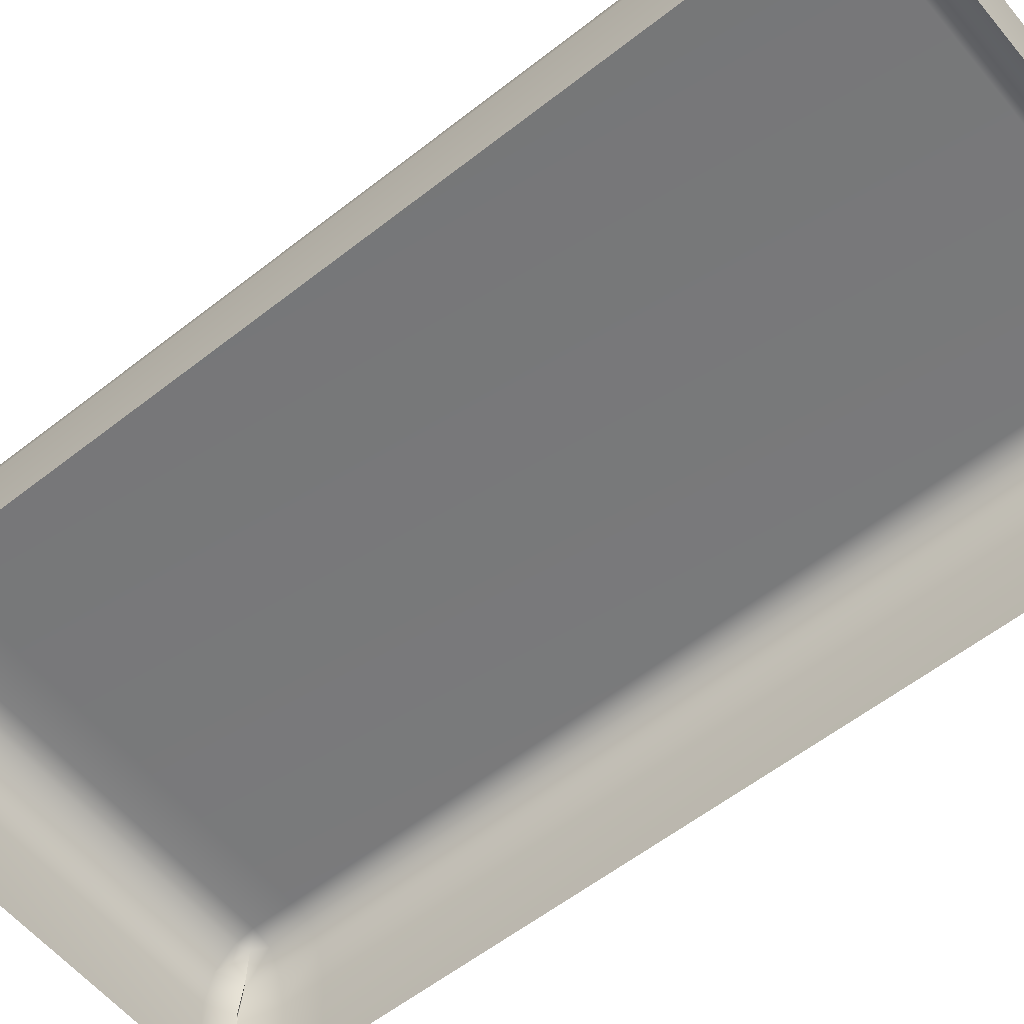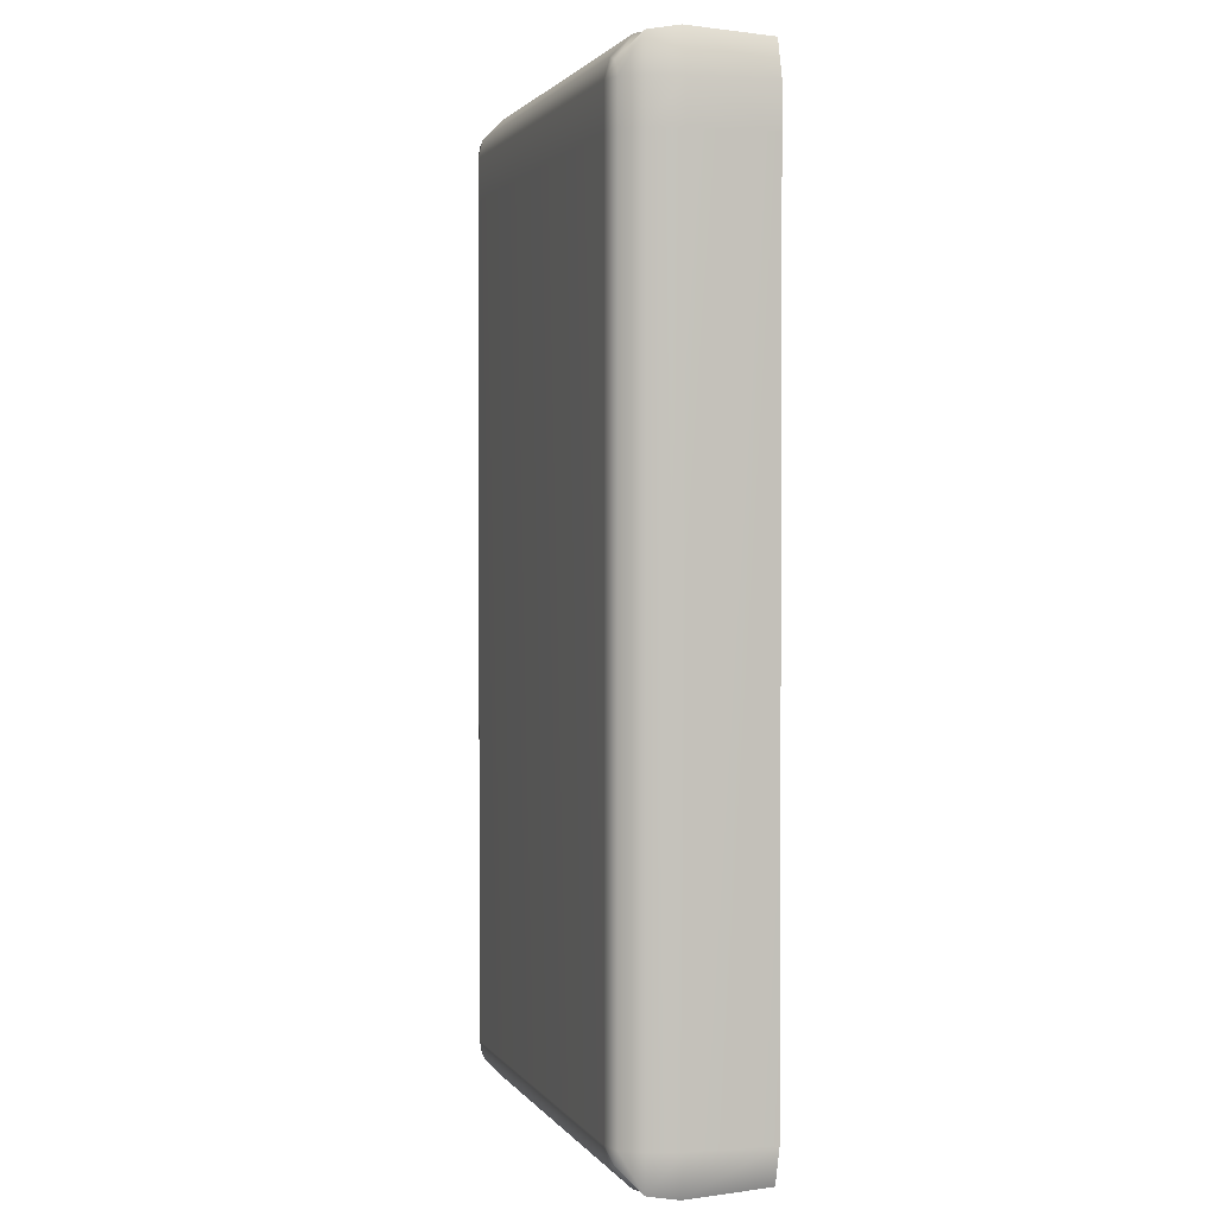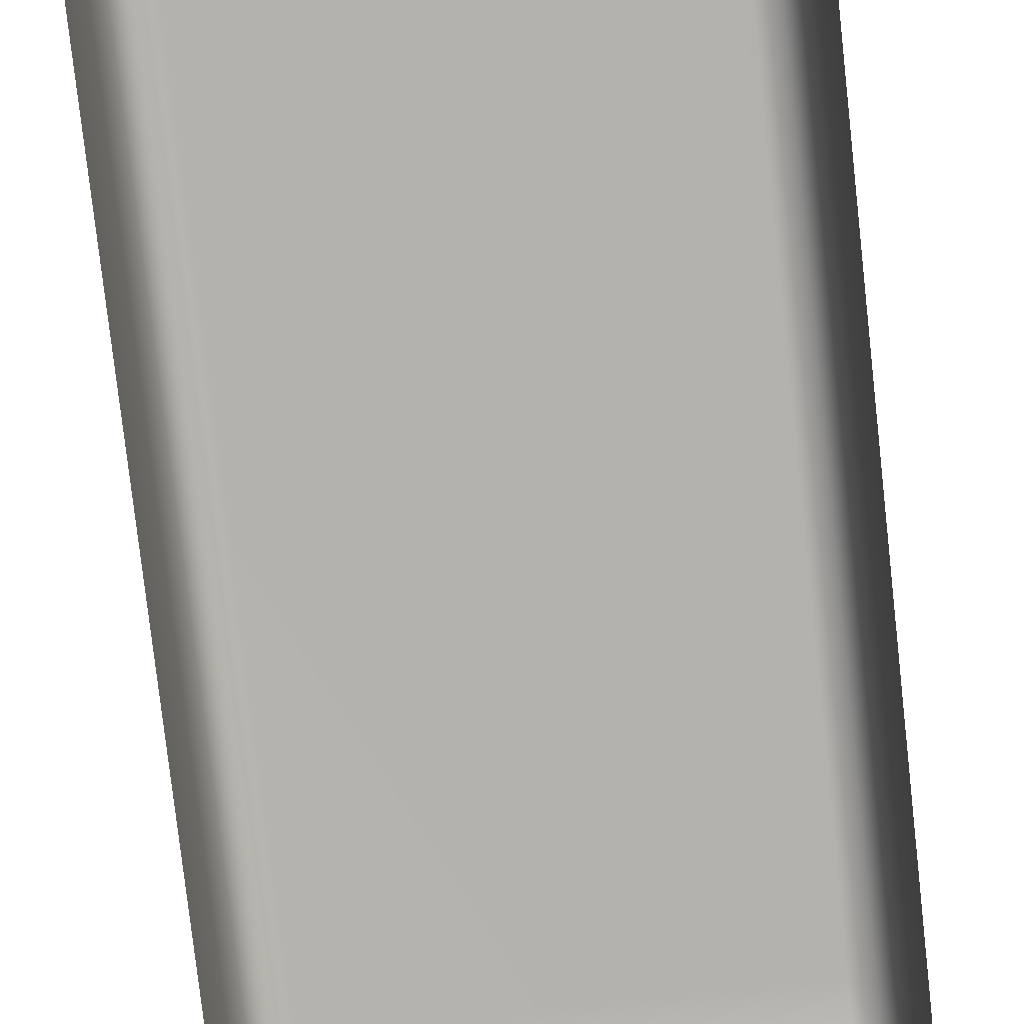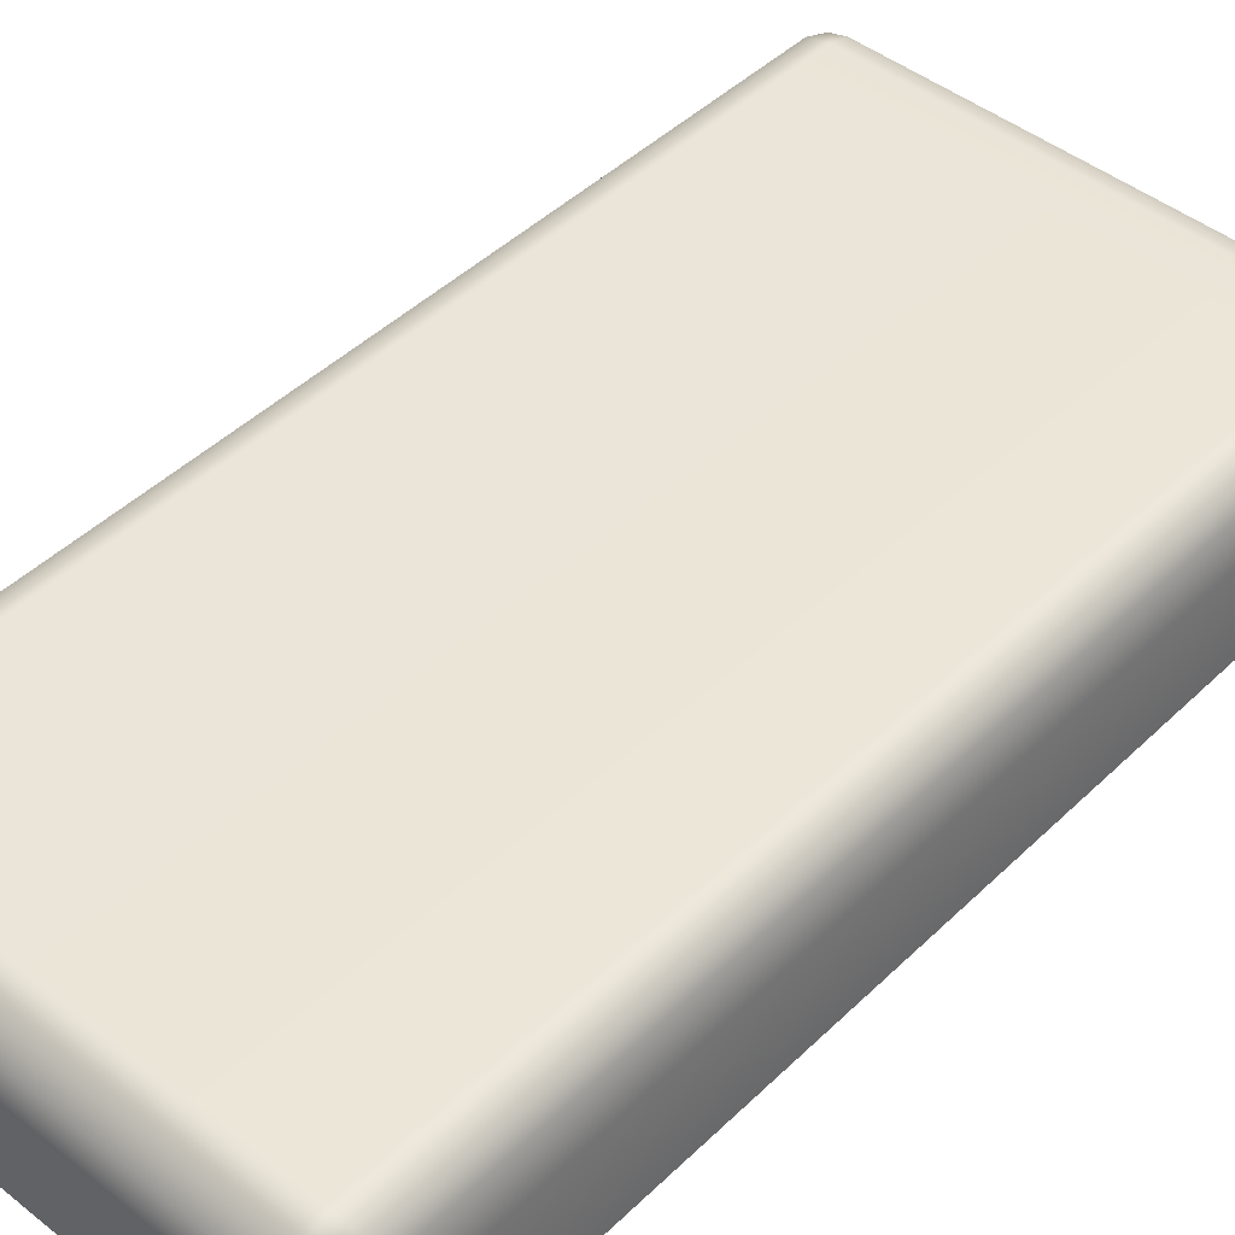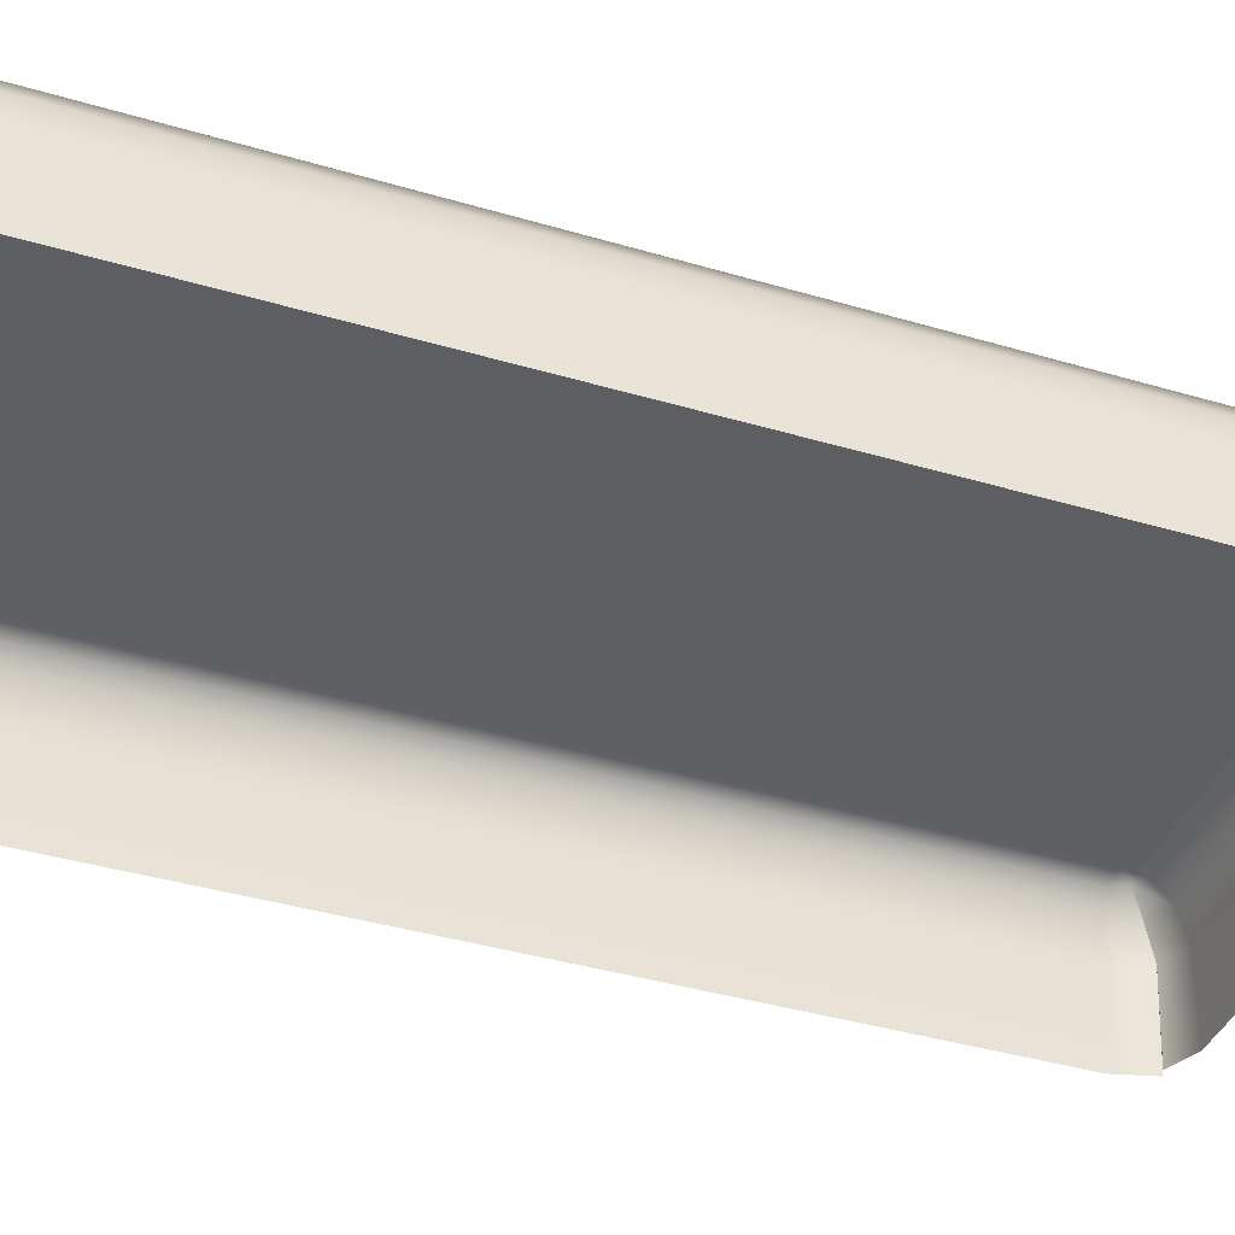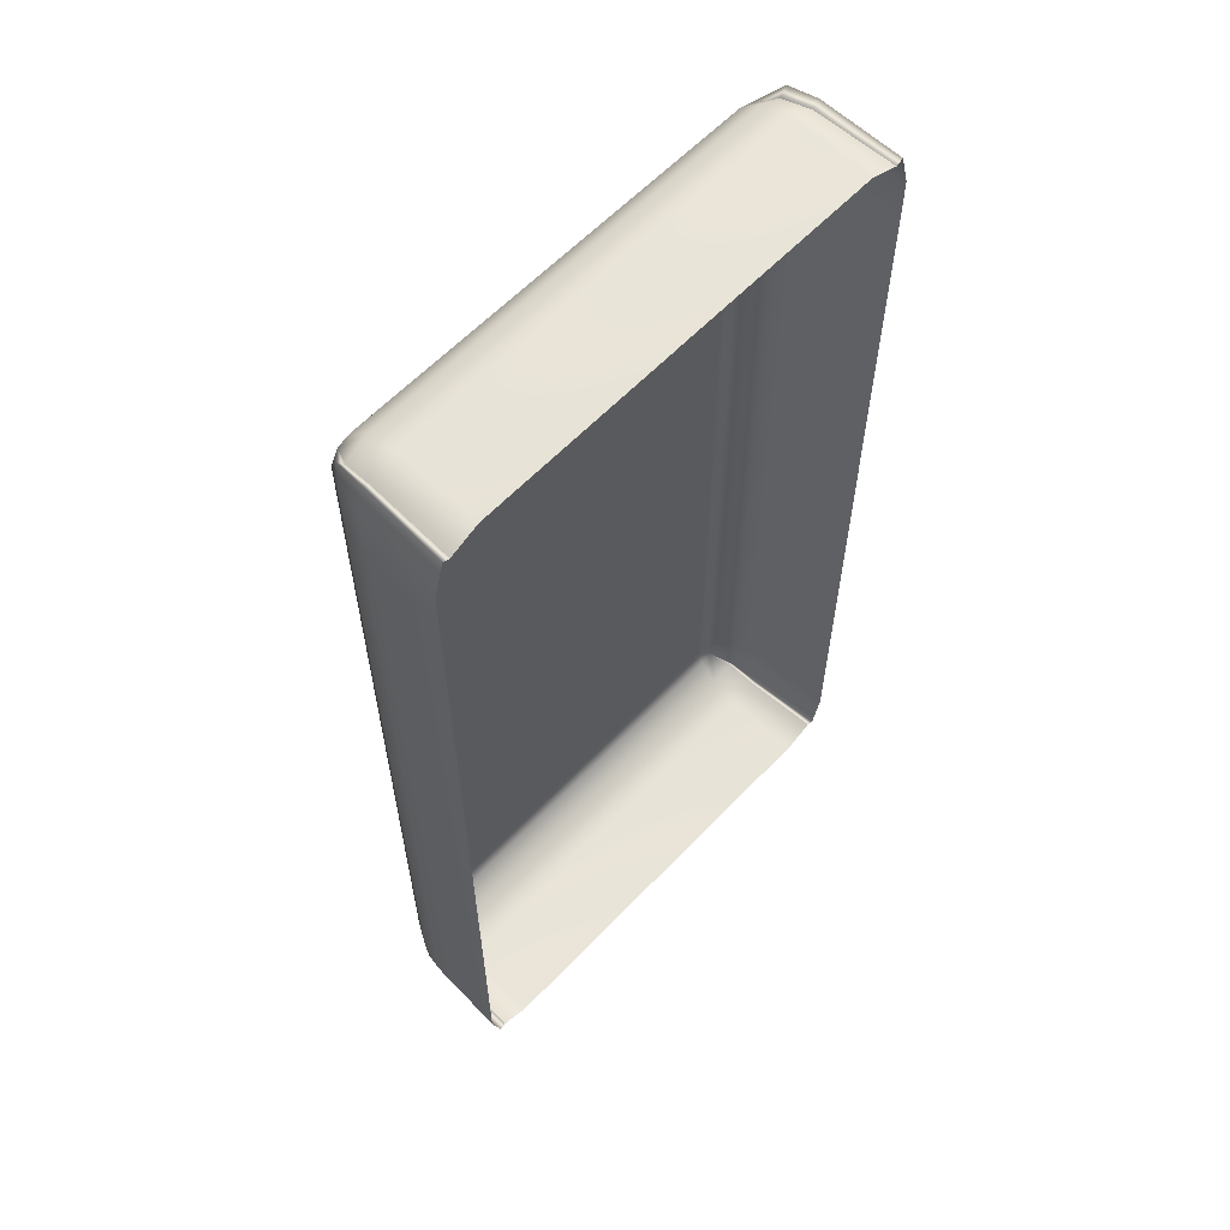
<metadata>
{"format":"obj","ext":"obj","renderer":"f3d","projection":"perspective","resolution":1024,"background":"white","views":[{"elev":-57.7,"azim":129.2,"up":"+Y"},{"elev":1.8,"azim":-107.4,"up":"+Z"},{"elev":-79.8,"azim":-173.6,"up":"+Y"},{"elev":45.5,"azim":-137.7,"up":"+Y"},{"elev":-38.9,"azim":69.5,"up":"+Y"},{"elev":60.7,"azim":-46.6,"up":"+Z"}]}
</metadata>
<code>
v -78.66 20.53 150.6
v -76.75 56.6 150.6
v -71.18 63.13 143.5
v -67.03 63.13 145
v -67.03 56.6 151.5
v -67.03 20.53 153.5
v -73.75 63.13 138.8
v -77.58 56.6 138.8
v -81.9 20.53 138.8
v -67.03 64.83 138.8
v 76.75 56.6 150.6
v 71.18 63.13 143.5
v 73.75 63.13 138.8
v 77.58 56.6 138.8
v 81.9 20.53 138.8
v 78.66 20.53 150.6
v 67.03 56.6 151.5
v 67.03 63.13 145
v 67.03 20.53 153.5
v 67.03 64.83 138.8
v -74.49 56.6 147.5
v -76.4 20.53 149.4
v 74.49 56.6 147.5
v 76.4 20.53 149.4
v 80.42 46.8 138.8
v 77.7 46.8 152.3
v 75.45 46.8 150.1
v 67.03 46.8 154.2
v -67.03 46.8 154.2
v -75.45 46.8 150.1
v -77.7 46.8 152.3
v -80.42 46.8 138.8
v -78.66 20.53 -154.6
v -76.75 56.6 -154.6
v -71.18 63.13 -147.4
v -67.03 63.13 -148.9
v -67.03 56.6 -155.5
v -67.03 20.53 -157.4
v -73.75 63.13 -142.7
v -77.58 56.6 -142.7
v -81.9 20.53 -142.7
v -67.03 64.83 -142.7
v 76.75 56.6 -154.6
v 71.18 63.13 -147.4
v 73.75 63.13 -142.7
v 77.58 56.6 -142.7
v 81.9 20.53 -142.7
v 78.66 20.53 -154.6
v 67.03 56.6 -155.5
v 67.03 63.13 -148.9
v 67.03 20.53 -157.4
v 67.03 64.83 -142.7
v -74.49 56.6 -151.4
v -76.4 20.53 -153.4
v 74.49 56.6 -151.4
v 76.4 20.53 -153.4
v 80.42 46.8 -142.7
v 77.7 46.8 -156.2
v 75.45 46.8 -154.1
v 67.03 46.8 -158.1
v -67.03 46.8 -158.1
v -75.45 46.8 -154.1
v -77.7 46.8 -156.2
v -80.42 46.8 -142.7
v 81.9 20.53 125.2
v 80.42 46.8 125.2
v 77.58 56.6 125.2
v 73.75 63.13 125.2
v 67.03 64.83 125.2
v -67.03 64.83 125.2
v -73.75 63.13 125.2
v -77.58 56.6 125.2
v -80.42 46.8 125.2
v -81.9 20.53 125.2
f 2 3 7 8
f 32 31 2 8
f 3 21 5 4
f 21 30 29 5
f 3 4 10 7
f 11 14 13 12
f 25 14 11 26
f 12 23 11
f 26 11 23 27
f 12 13 20 18
f 4 5 17 18
f 5 29 28 17
f 10 4 18 20
f 3 2 21
f 31 30 21 2
f 12 18 17 23
f 27 23 17 28
f 15 25 26 16
f 16 26 27 24
f 24 27 28 19
f 29 6 19 28
f 30 22 6 29
f 1 22 30 31
f 9 1 31 32
f 25 15 65 66
f 14 25 66 67
f 13 14 67 68
f 20 13 68 69
f 10 20 69 70
f 7 10 70 71
f 8 7 71 72
f 32 8 72 73
f 74 9 32 73
f 34 40 39 35
f 64 40 34 63
f 35 36 37 53
f 53 37 61 62
f 35 39 42 36
f 43 44 45 46
f 57 58 43 46
f 44 43 55
f 58 59 55 43
f 44 50 52 45
f 37 36 50 49
f 61 37 49 60
f 36 42 52 50
f 35 53 34
f 63 34 53 62
f 44 55 49 50
f 59 60 49 55
f 47 48 58 57
f 48 56 59 58
f 56 51 60 59
f 51 38 61 60
f 62 61 38 54
f 33 63 62 54
f 41 64 63 33
f 66 65 47 57
f 67 66 57 46
f 68 67 46 45
f 69 68 45 52
f 70 69 52 42
f 71 70 42 39
f 72 71 39 40
f 73 72 40 64
f 41 74 73 64

</code>
